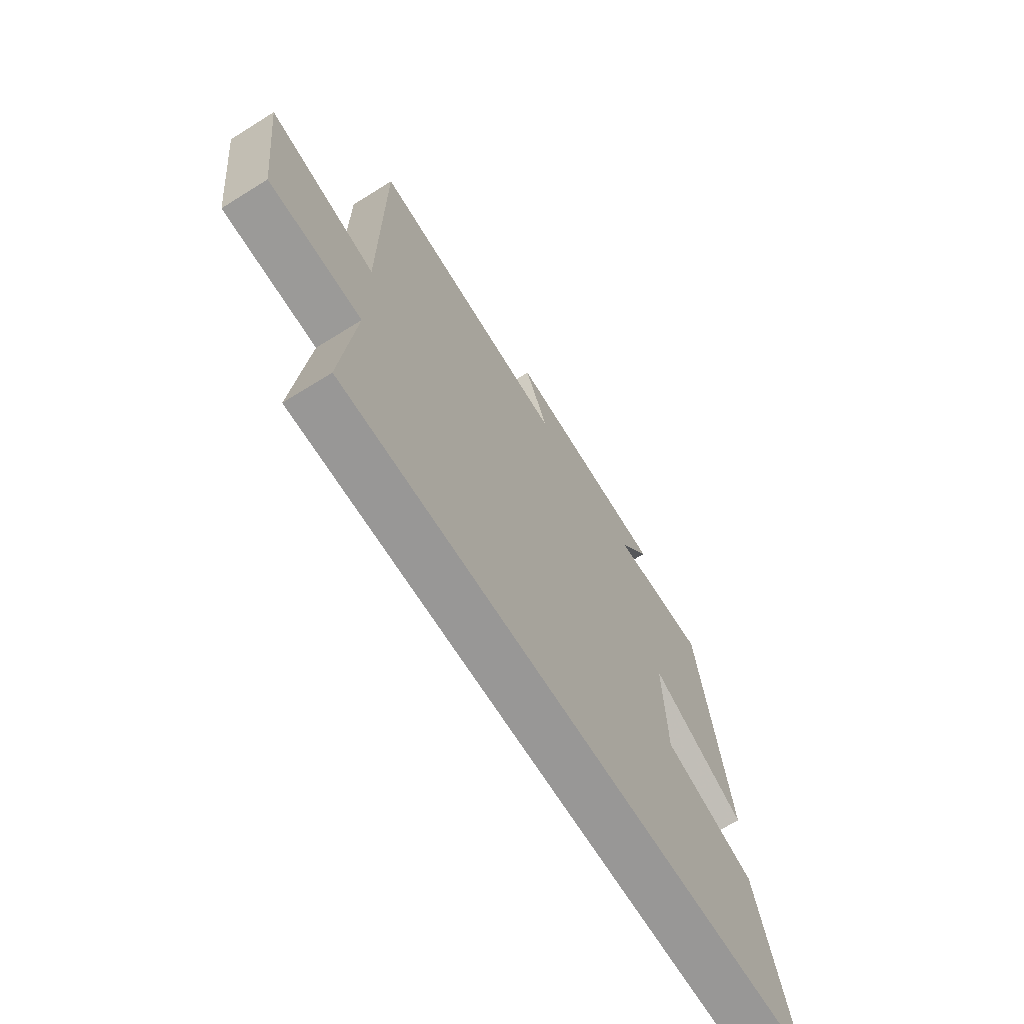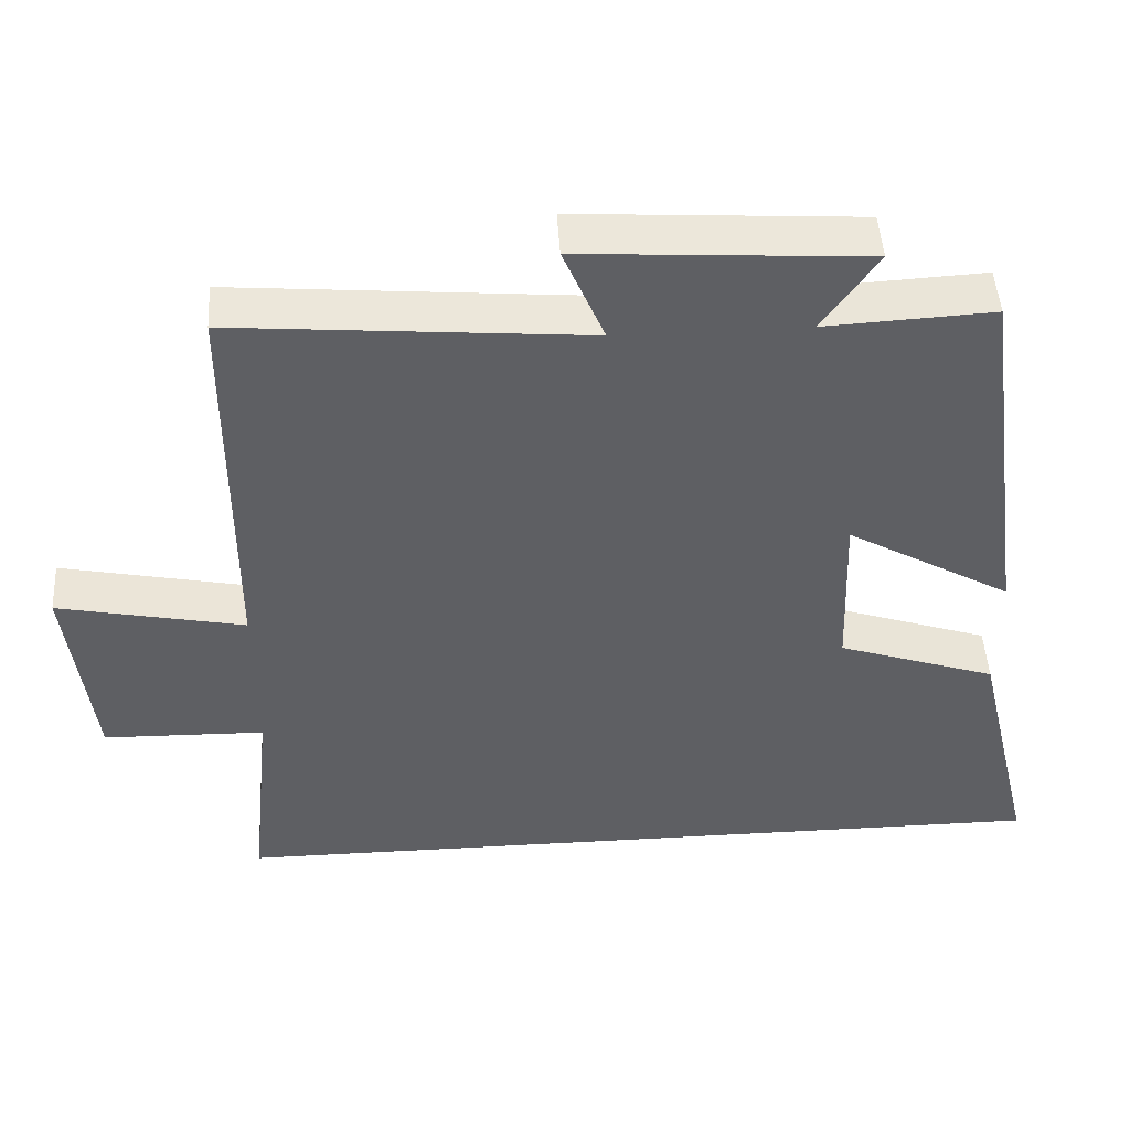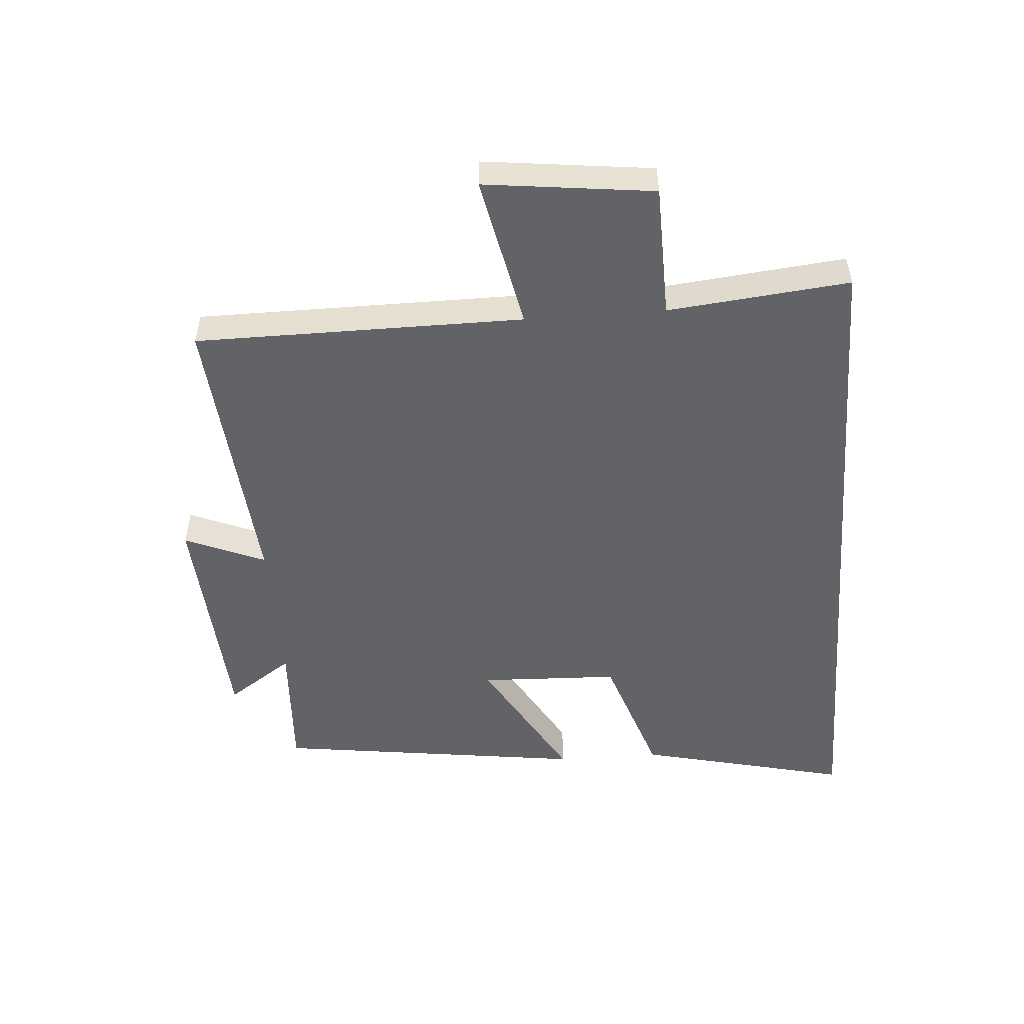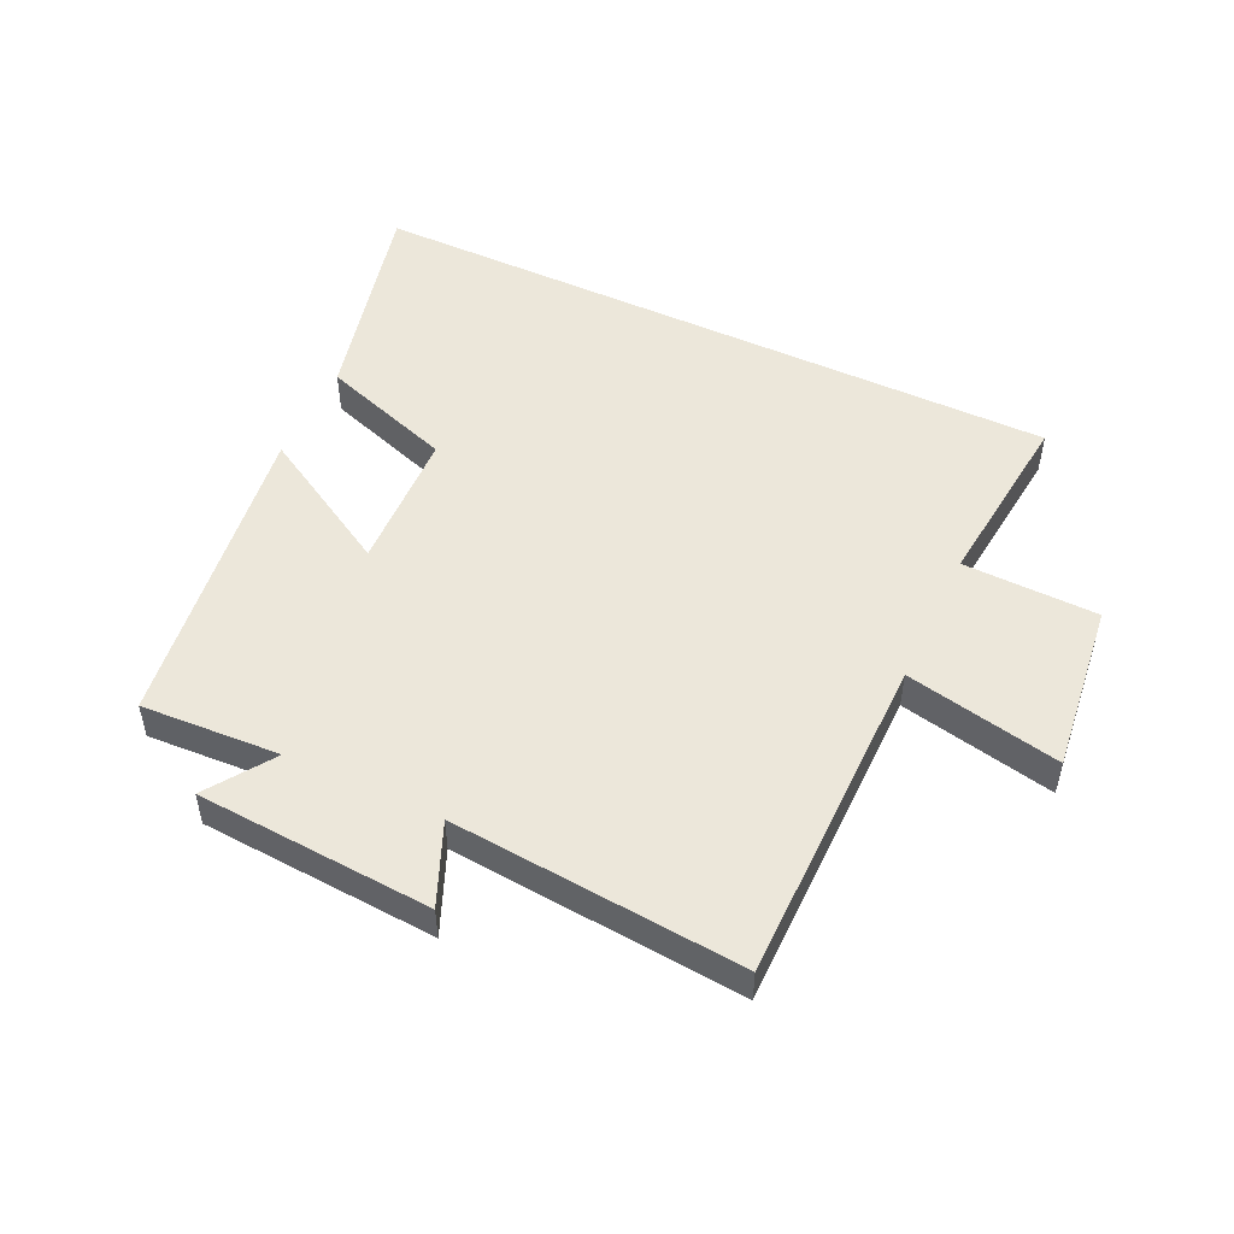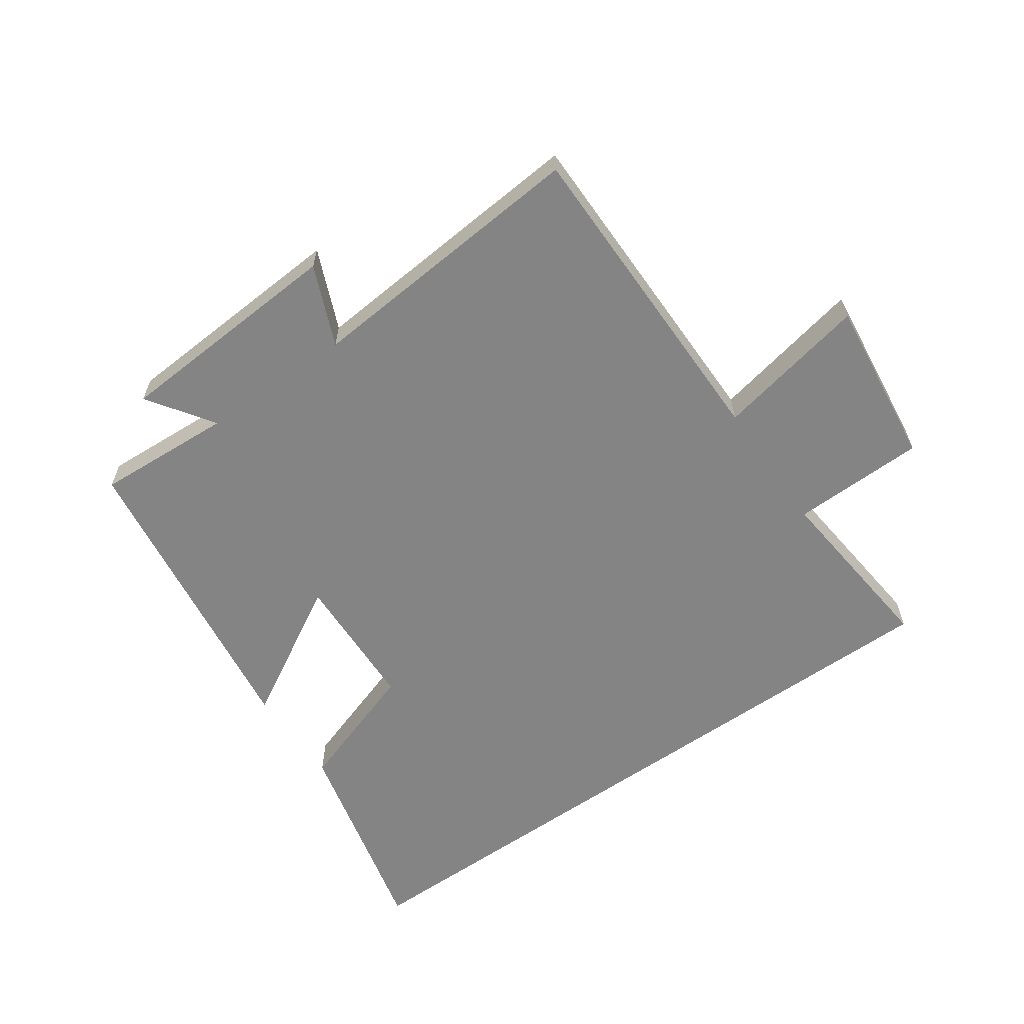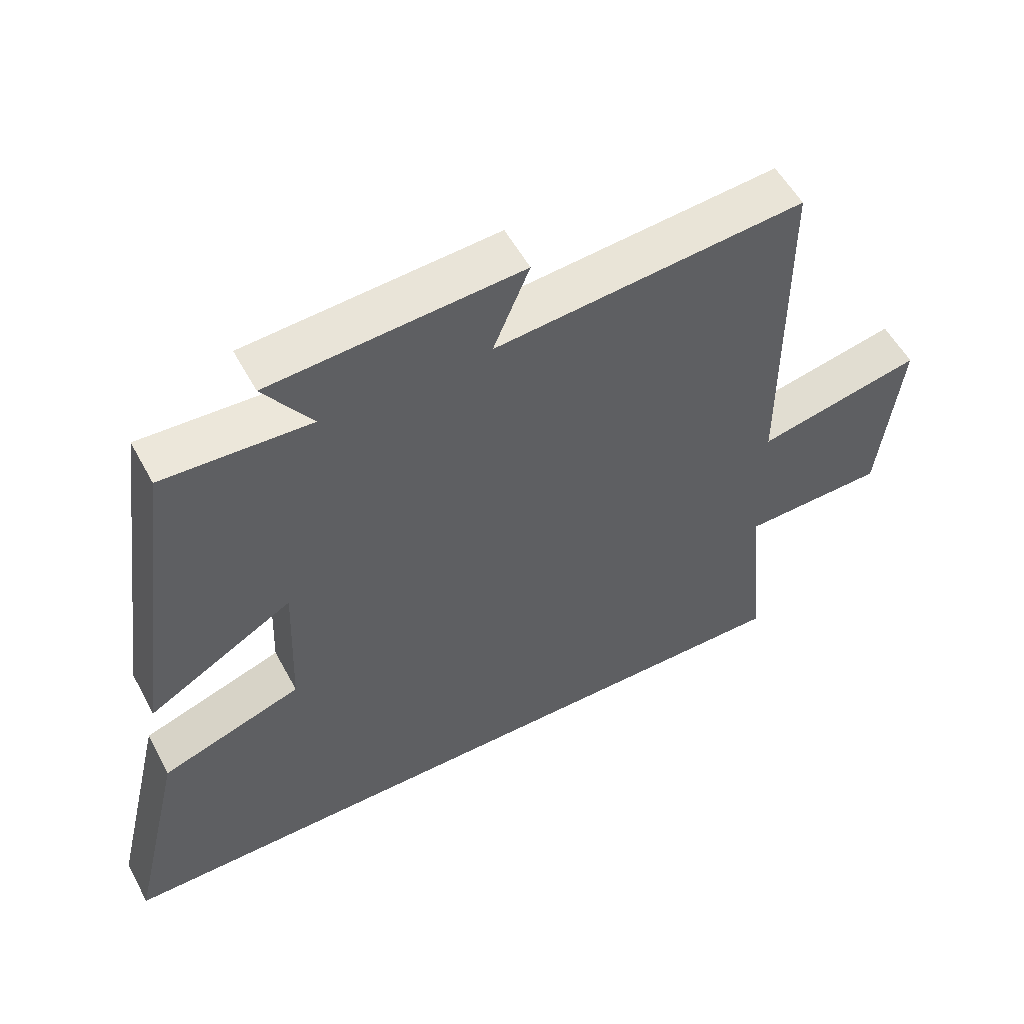
<metadata>
{"format":"obj","ext":"obj","renderer":"f3d","projection":"perspective","resolution":1024,"background":"white","views":[{"elev":-68.3,"azim":122.0,"up":"+Z"},{"elev":47.7,"azim":176.5,"up":"+Z"},{"elev":-50.9,"azim":94.3,"up":"+Y"},{"elev":50.7,"azim":25.2,"up":"+Y"},{"elev":-61.3,"azim":35.0,"up":"+Y"},{"elev":54.8,"azim":-28.0,"up":"+Z"}]}
</metadata>
<code>
v 0.53 0.07 -0.5
v -0.581 0.07 -0.5
v -0.5 0.07 -0.159
v -0.29 0.07 -0.088
v -0.282 0.07 0.136
v -0.5 0.07 0.011
v -0.432 0.07 0.512
v -0.212 0.07 0.5
v -0.284 0.07 0.605
v 0.09 0.07 0.629
v 0.036 0.07 0.5
v 0.498 0.07 0.539
v 0.5 0.07 0.014
v 0.746 0.07 0.065
v 0.714 0.07 -0.205
v 0.5 0.07 -0.21
v 0.53 0 -0.5
v -0.581 0 -0.5
v -0.5 0 -0.159
v -0.29 0 -0.088
v -0.282 0 0.136
v -0.5 0 0.011
v -0.432 0 0.512
v -0.212 0 0.5
v -0.284 0 0.605
v 0.09 0 0.629
v 0.036 0 0.5
v 0.498 0 0.539
v 0.5 0 0.014
v 0.746 0 0.065
v 0.714 0 -0.205
v 0.5 0 -0.21
f 13 14 15 16
f 11 12 13 16
f 11 16 1
f 8 9 10 11
f 8 11 1
f 5 6 7 8
f 4 5 8 1
f 1 2 3 4
f 32 31 30 29
f 32 29 28 27
f 17 32 27
f 27 26 25 24
f 17 27 24
f 24 23 22 21
f 17 24 21 20
f 20 19 18 17
f 1 17 18 2
f 2 18 19 3
f 3 19 20 4
f 4 20 21 5
f 5 21 22 6
f 6 22 23 7
f 7 23 24 8
f 8 24 25 9
f 9 25 26 10
f 10 26 27 11
f 11 27 28 12
f 12 28 29 13
f 13 29 30 14
f 14 30 31 15
f 15 31 32 16
f 16 32 17 1

</code>
